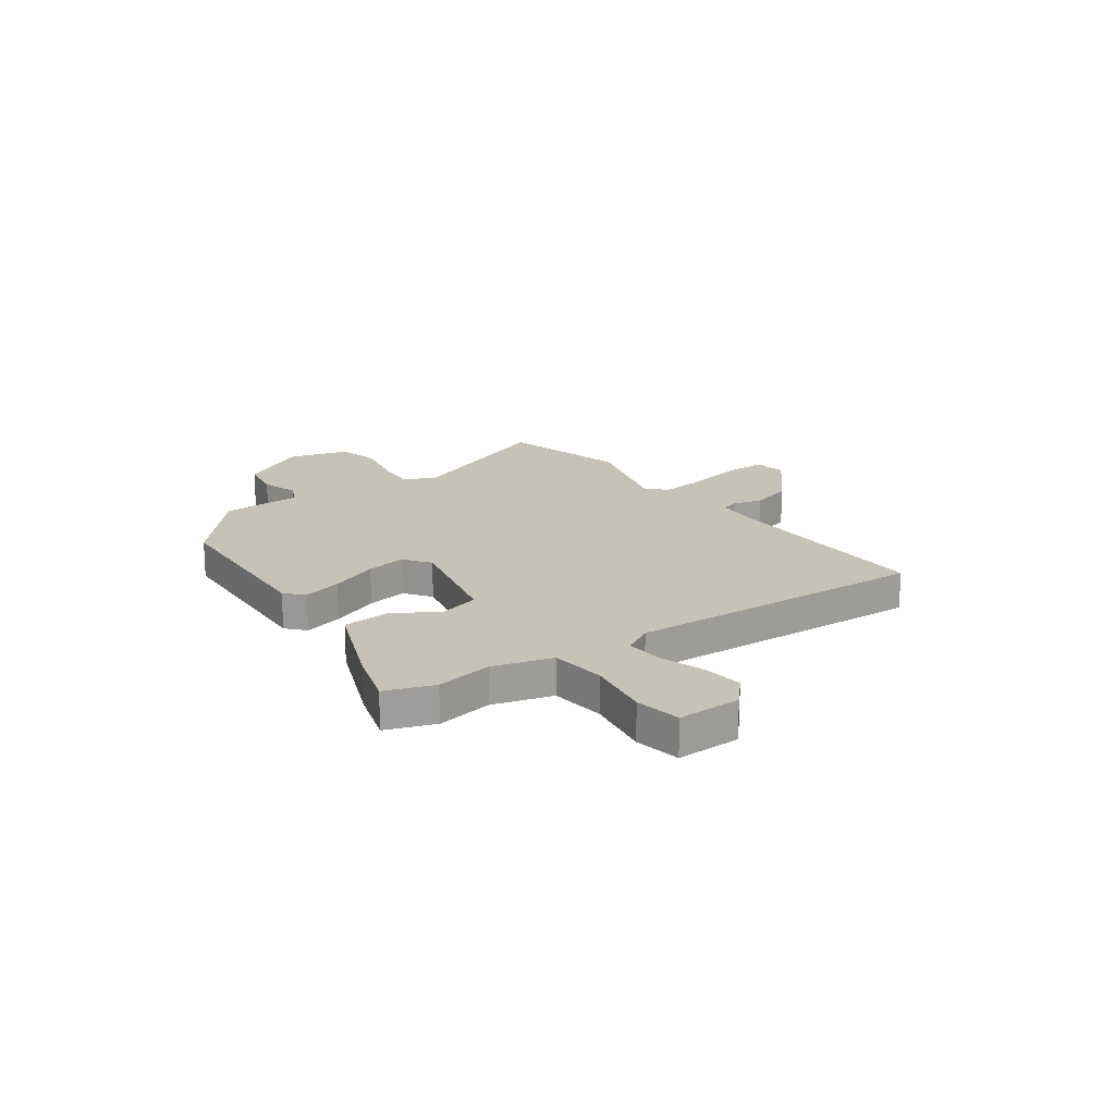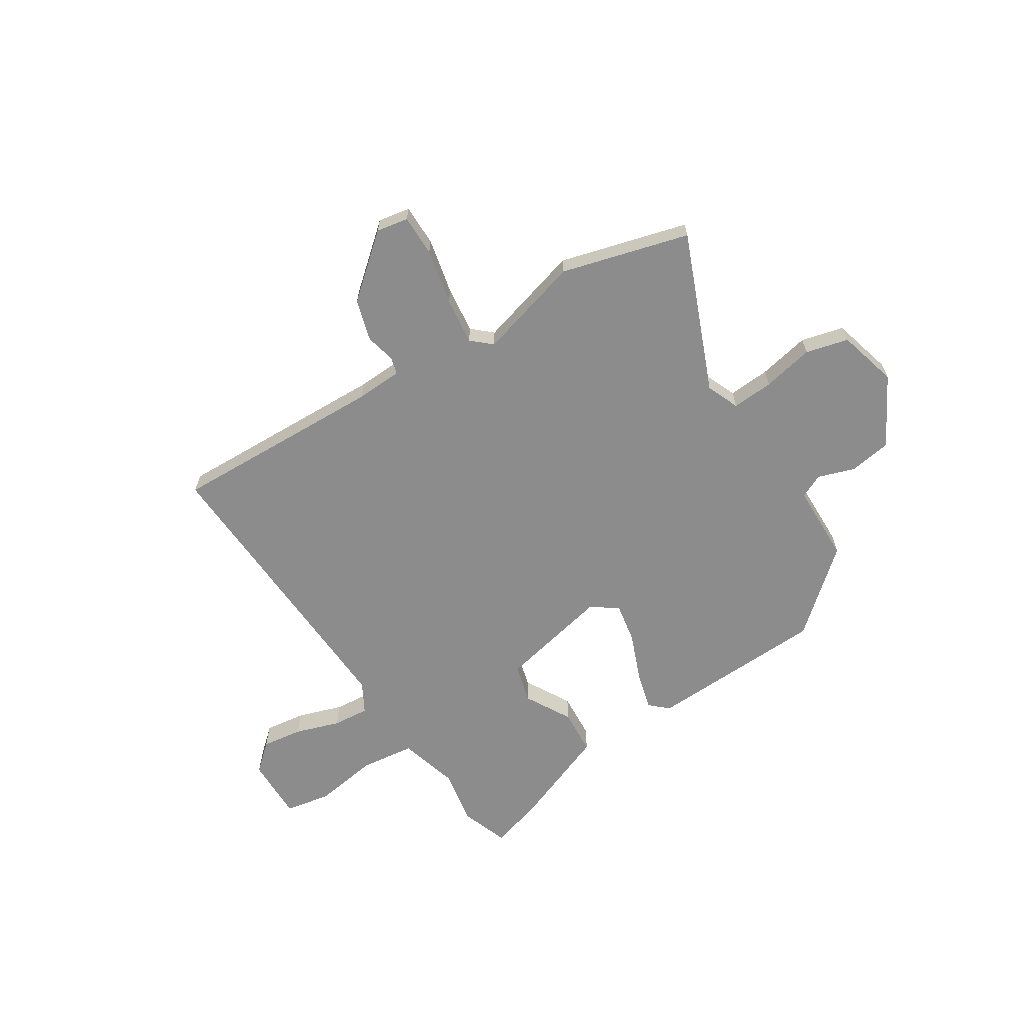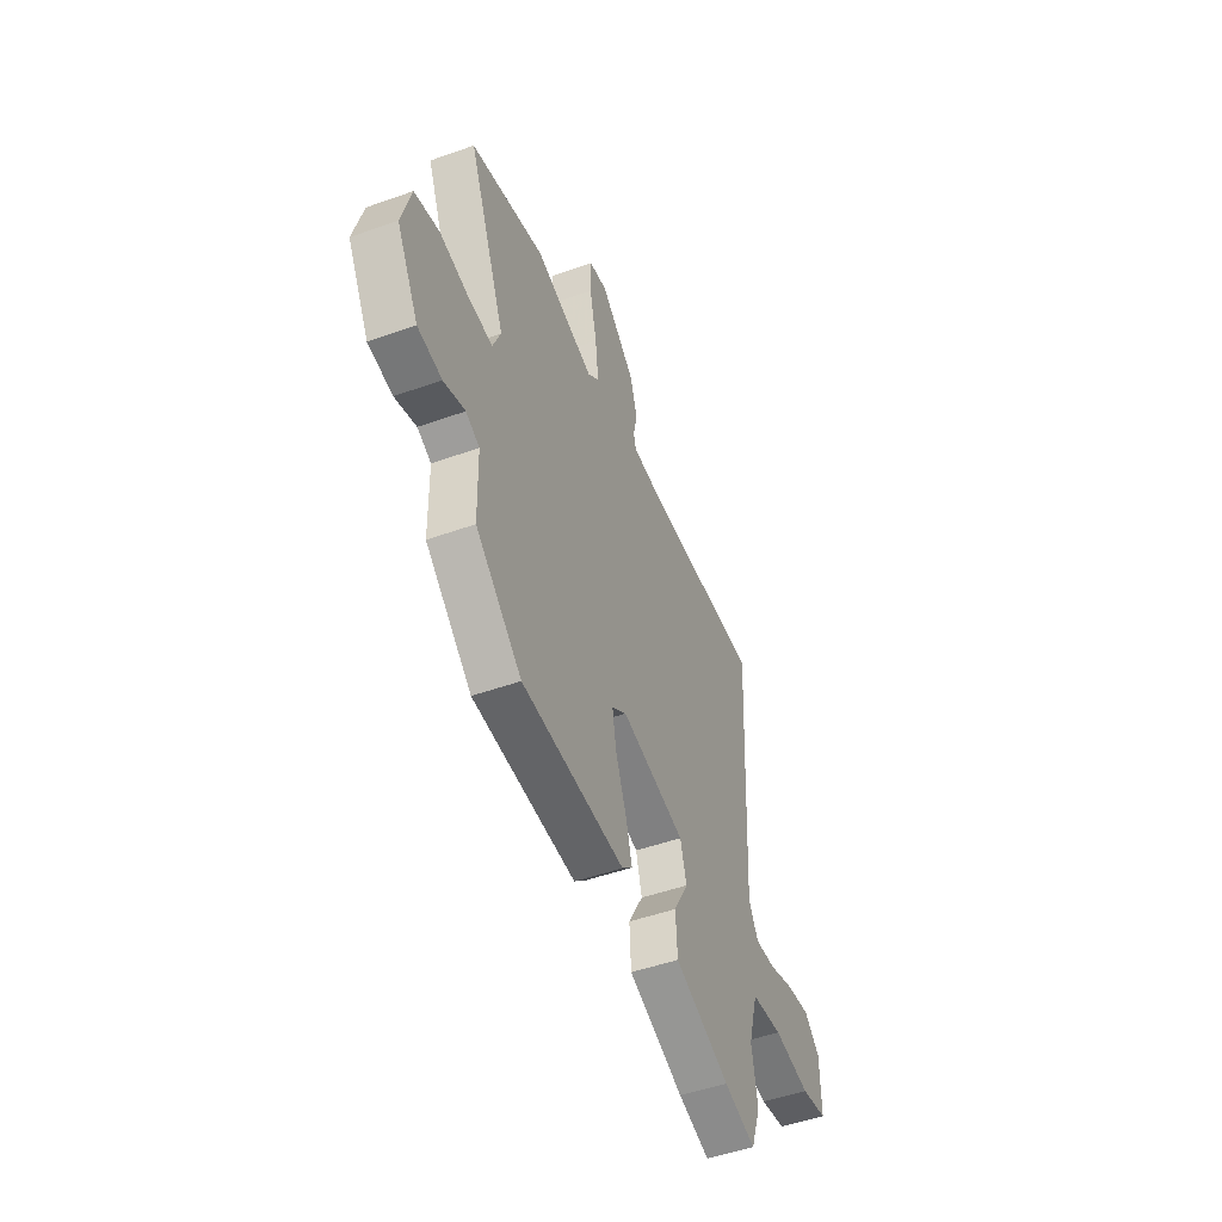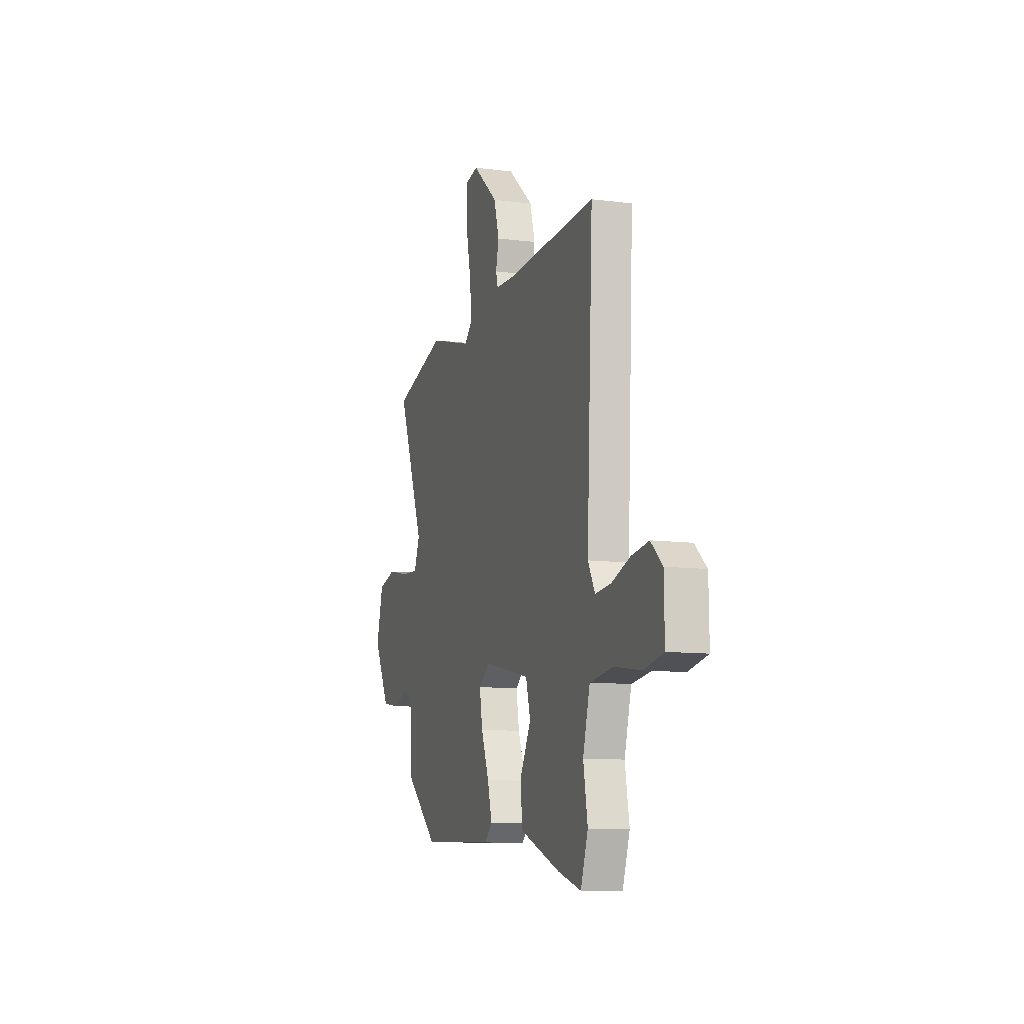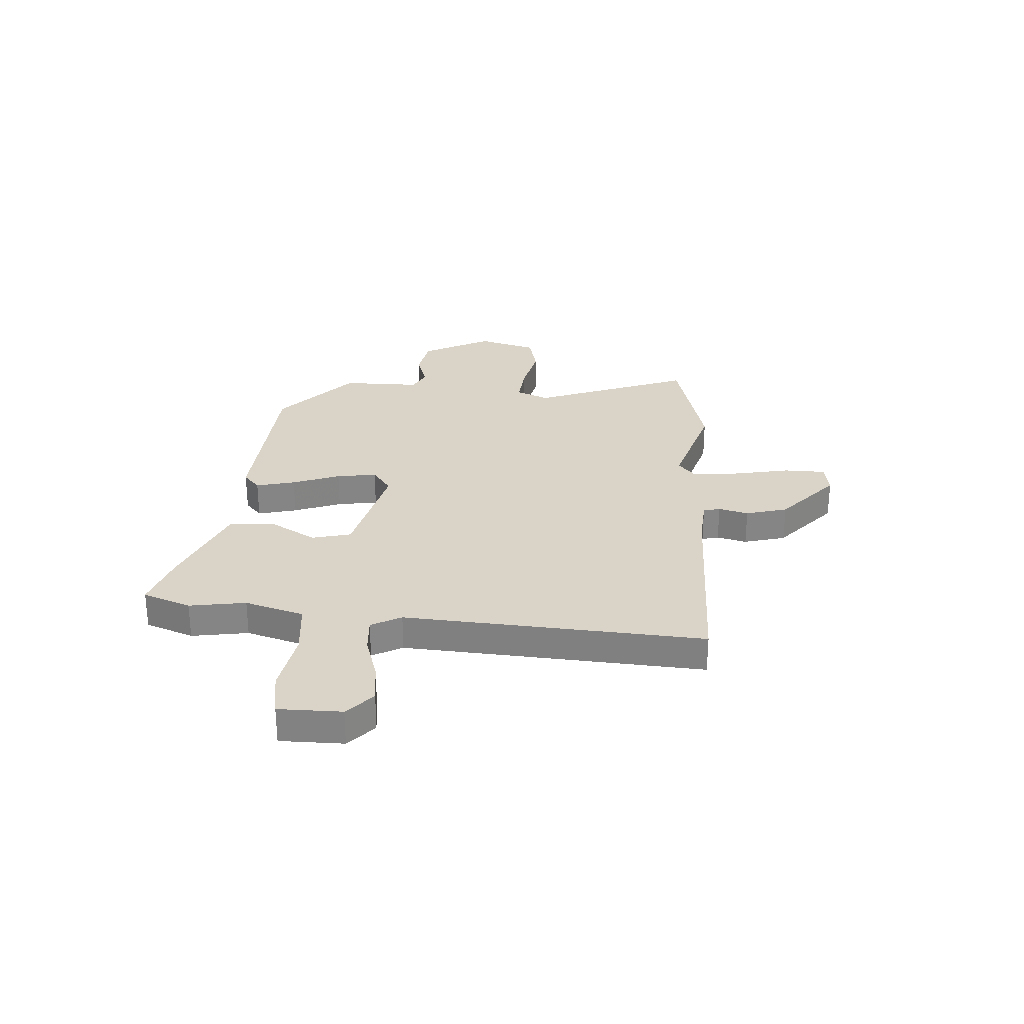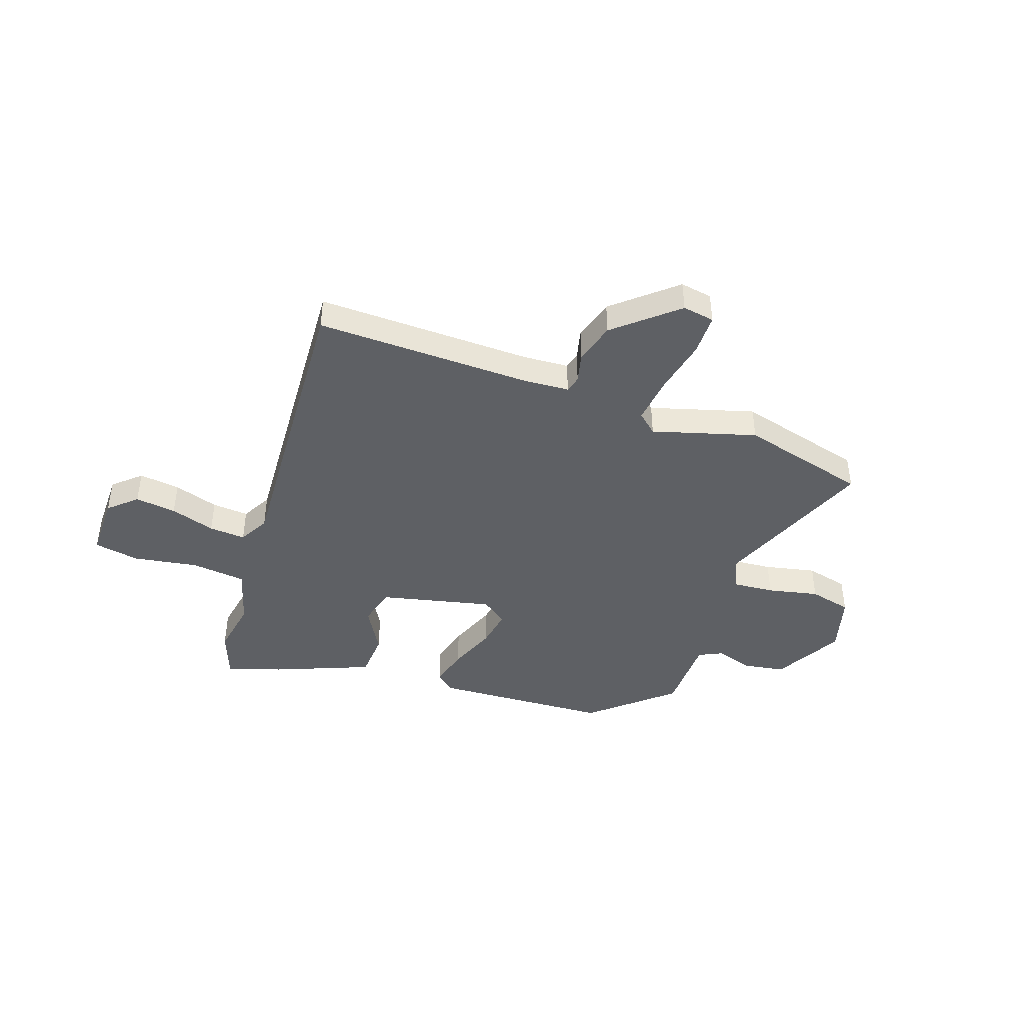
<metadata>
{"format":"obj","ext":"obj","renderer":"f3d","projection":"perspective","resolution":1024,"background":"white","views":[{"elev":18.9,"azim":-125.4,"up":"+Y"},{"elev":-64.2,"azim":32.3,"up":"+Y"},{"elev":-49.1,"azim":111.6,"up":"+Z"},{"elev":-10.6,"azim":-107.7,"up":"+Z"},{"elev":28.6,"azim":-85.2,"up":"+Y"},{"elev":-42.9,"azim":-18.8,"up":"+Y"}]}
</metadata>
<code>
v -0.473 0.07 -0.575
v -0.507 0.07 -0.48
v -0.487 0.07 -0.369
v -0.52 0.07 -0.252
v -0.628 0.07 -0.239
v -0.755 0.07 -0.259
v -0.845 0.07 -0.242
v -0.843 0.07 -0.117
v -0.789 0.07 -0.069
v -0.708 0.07 -0.08
v -0.62 0.07 -0.109
v -0.548 0.07 -0.115
v -0.515 0.07 -0.056
v -0.544 0.07 0.536
v -0.121 0.07 0.524
v -0.03 0.07 0.529
v -0.021 0.07 0.562
v -0.035 0.07 0.621
v -0.011 0.07 0.703
v 0.109 0.07 0.805
v 0.172 0.07 0.794
v 0.172 0.07 0.712
v 0.148 0.07 0.602
v 0.137 0.07 0.509
v 0.176 0.07 0.474
v 0.38 0.07 0.532
v 0.631 0.07 0.464
v 0.504 0.07 0.152
v 0.531 0.07 0.087
v 0.613 0.07 0.093
v 0.714 0.07 0.114
v 0.798 0.07 0.093
v 0.83 0.07 -0.025
v 0.755 0.07 -0.161
v 0.672 0.07 -0.174
v 0.599 0.07 -0.15
v 0.552 0.07 -0.172
v 0.549 0.07 -0.328
v 0.391 0.07 -0.464
v 0.039 0.07 -0.479
v 0.003 0.07 -0.446
v 0.024 0.07 -0.369
v 0.061 0.07 -0.276
v 0.075 0.07 -0.197
v 0.024 0.07 -0.159
v -0.197 0.07 -0.208
v -0.218 0.07 -0.285
v -0.167 0.07 -0.376
v -0.173 0.07 -0.467
v -0.364 0.07 -0.542
v -0.473 0 -0.575
v -0.507 0 -0.48
v -0.487 0 -0.369
v -0.52 0 -0.252
v -0.628 0 -0.239
v -0.755 0 -0.259
v -0.845 0 -0.242
v -0.843 0 -0.117
v -0.789 0 -0.069
v -0.708 0 -0.08
v -0.62 0 -0.109
v -0.548 0 -0.115
v -0.515 0 -0.056
v -0.544 0 0.536
v -0.121 0 0.524
v -0.03 0 0.529
v -0.021 0 0.562
v -0.035 0 0.621
v -0.011 0 0.703
v 0.109 0 0.805
v 0.172 0 0.794
v 0.172 0 0.712
v 0.148 0 0.602
v 0.137 0 0.509
v 0.176 0 0.474
v 0.38 0 0.532
v 0.631 0 0.464
v 0.504 0 0.152
v 0.531 0 0.087
v 0.613 0 0.093
v 0.714 0 0.114
v 0.798 0 0.093
v 0.83 0 -0.025
v 0.755 0 -0.161
v 0.672 0 -0.174
v 0.599 0 -0.15
v 0.552 0 -0.172
v 0.549 0 -0.328
v 0.391 0 -0.464
v 0.039 0 -0.479
v 0.003 0 -0.446
v 0.024 0 -0.369
v 0.061 0 -0.276
v 0.075 0 -0.197
v 0.024 0 -0.159
v -0.197 0 -0.208
v -0.218 0 -0.285
v -0.167 0 -0.376
v -0.173 0 -0.467
v -0.364 0 -0.542
f 47 48 49 50
f 46 47 50 1
f 40 41 42 43
f 40 43 44
f 37 38 39 40
f 37 40 44
f 36 37 44 45
f 34 35 36
f 33 34 36
f 30 31 32 33
f 29 30 33 36
f 28 29 36 45
f 25 26 27 28
f 24 25 28 45
f 20 21 22 23
f 17 18 19 20
f 16 17 20 23
f 13 14 15
f 12 13 15 16
f 8 9 10 11
f 8 11 12
f 5 6 7 8
f 4 5 8 12
f 3 4 12 16
f 46 1 2 3
f 23 24 45 46
f 3 16 23 46
f 100 99 98 97
f 51 100 97 96
f 93 92 91 90
f 94 93 90
f 90 89 88 87
f 94 90 87
f 95 94 87 86
f 86 85 84
f 86 84 83
f 83 82 81 80
f 86 83 80 79
f 95 86 79 78
f 78 77 76 75
f 95 78 75 74
f 73 72 71 70
f 70 69 68 67
f 73 70 67 66
f 65 64 63
f 66 65 63 62
f 61 60 59 58
f 62 61 58
f 58 57 56 55
f 62 58 55 54
f 66 62 54 53
f 53 52 51 96
f 96 95 74 73
f 96 73 66 53
f 1 51 52 2
f 2 52 53 3
f 3 53 54 4
f 4 54 55 5
f 5 55 56 6
f 6 56 57 7
f 7 57 58 8
f 8 58 59 9
f 9 59 60 10
f 10 60 61 11
f 11 61 62 12
f 12 62 63 13
f 13 63 64 14
f 14 64 65 15
f 15 65 66 16
f 16 66 67 17
f 17 67 68 18
f 18 68 69 19
f 19 69 70 20
f 20 70 71 21
f 21 71 72 22
f 22 72 73 23
f 23 73 74 24
f 24 74 75 25
f 25 75 76 26
f 26 76 77 27
f 27 77 78 28
f 28 78 79 29
f 29 79 80 30
f 30 80 81 31
f 31 81 82 32
f 32 82 83 33
f 33 83 84 34
f 34 84 85 35
f 35 85 86 36
f 36 86 87 37
f 37 87 88 38
f 38 88 89 39
f 39 89 90 40
f 40 90 91 41
f 41 91 92 42
f 42 92 93 43
f 43 93 94 44
f 44 94 95 45
f 45 95 96 46
f 46 96 97 47
f 47 97 98 48
f 48 98 99 49
f 49 99 100 50
f 50 100 51 1

</code>
